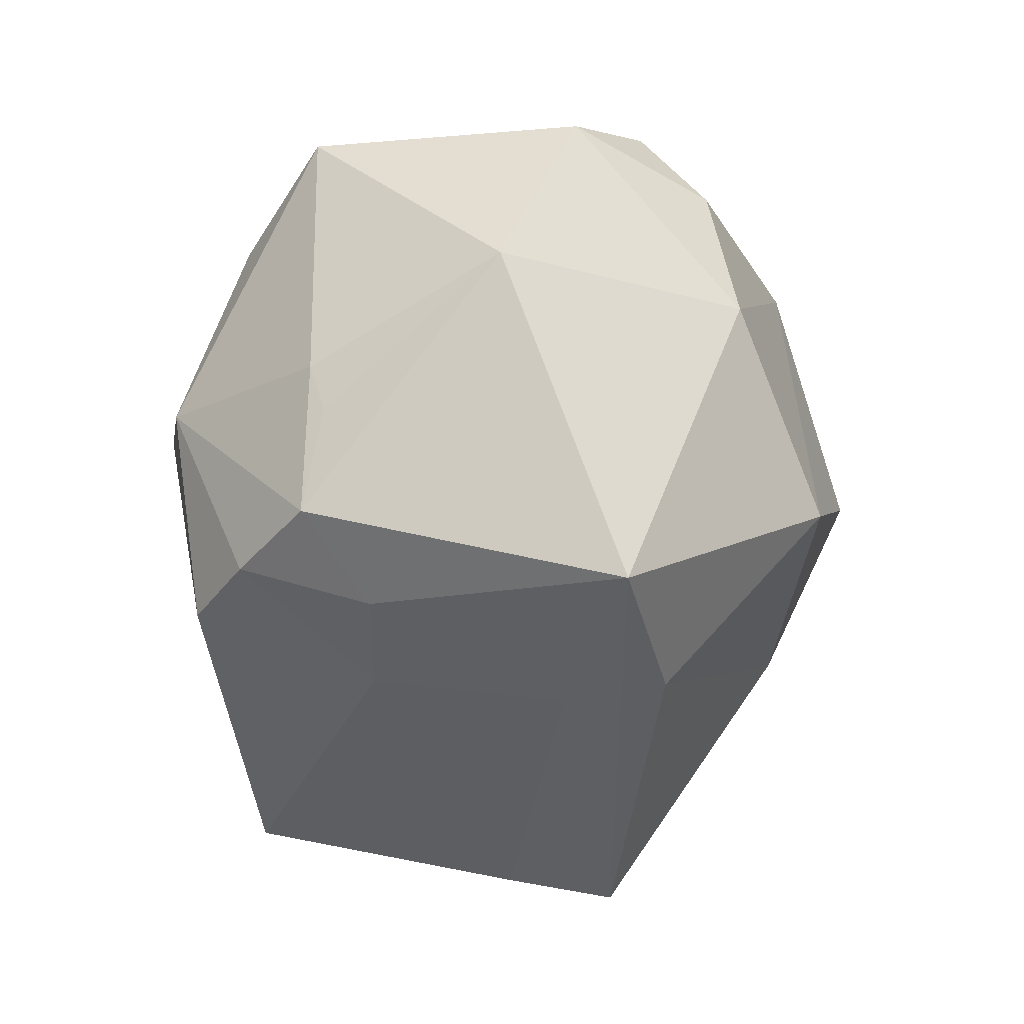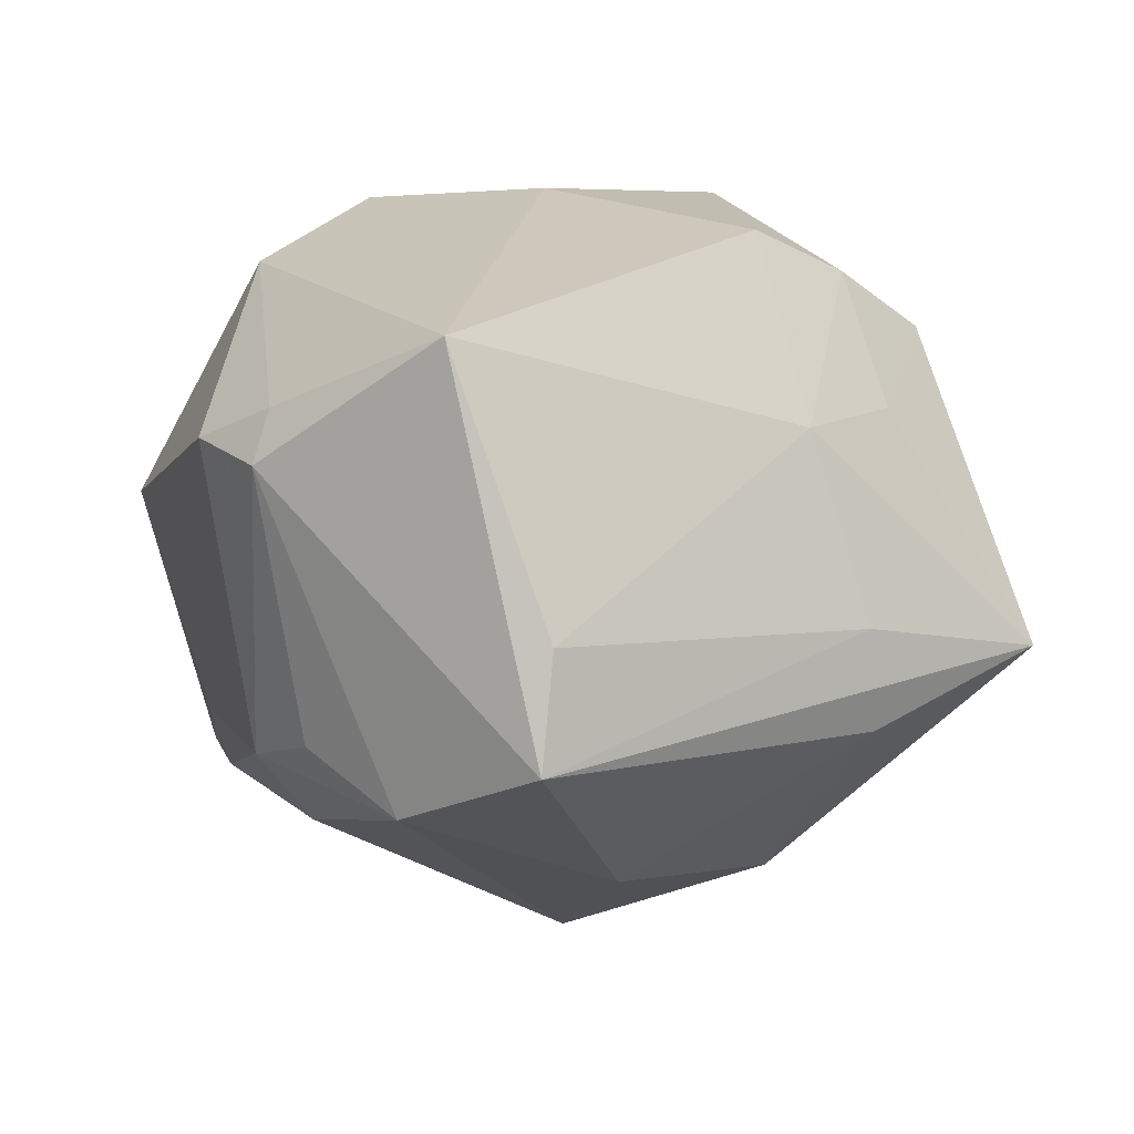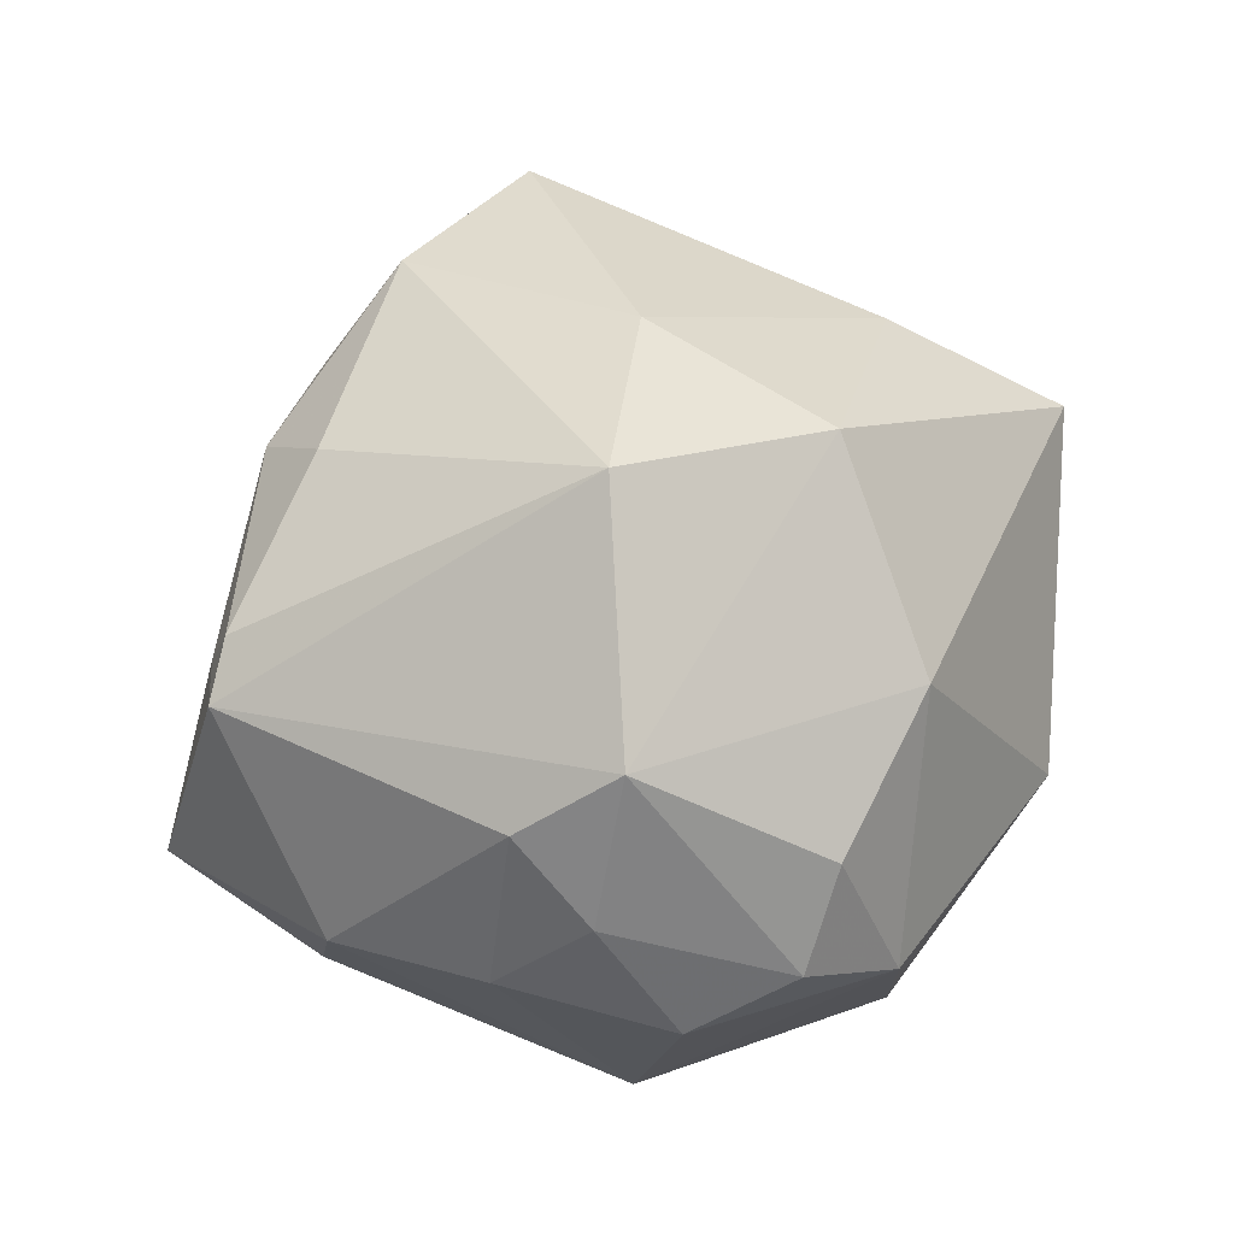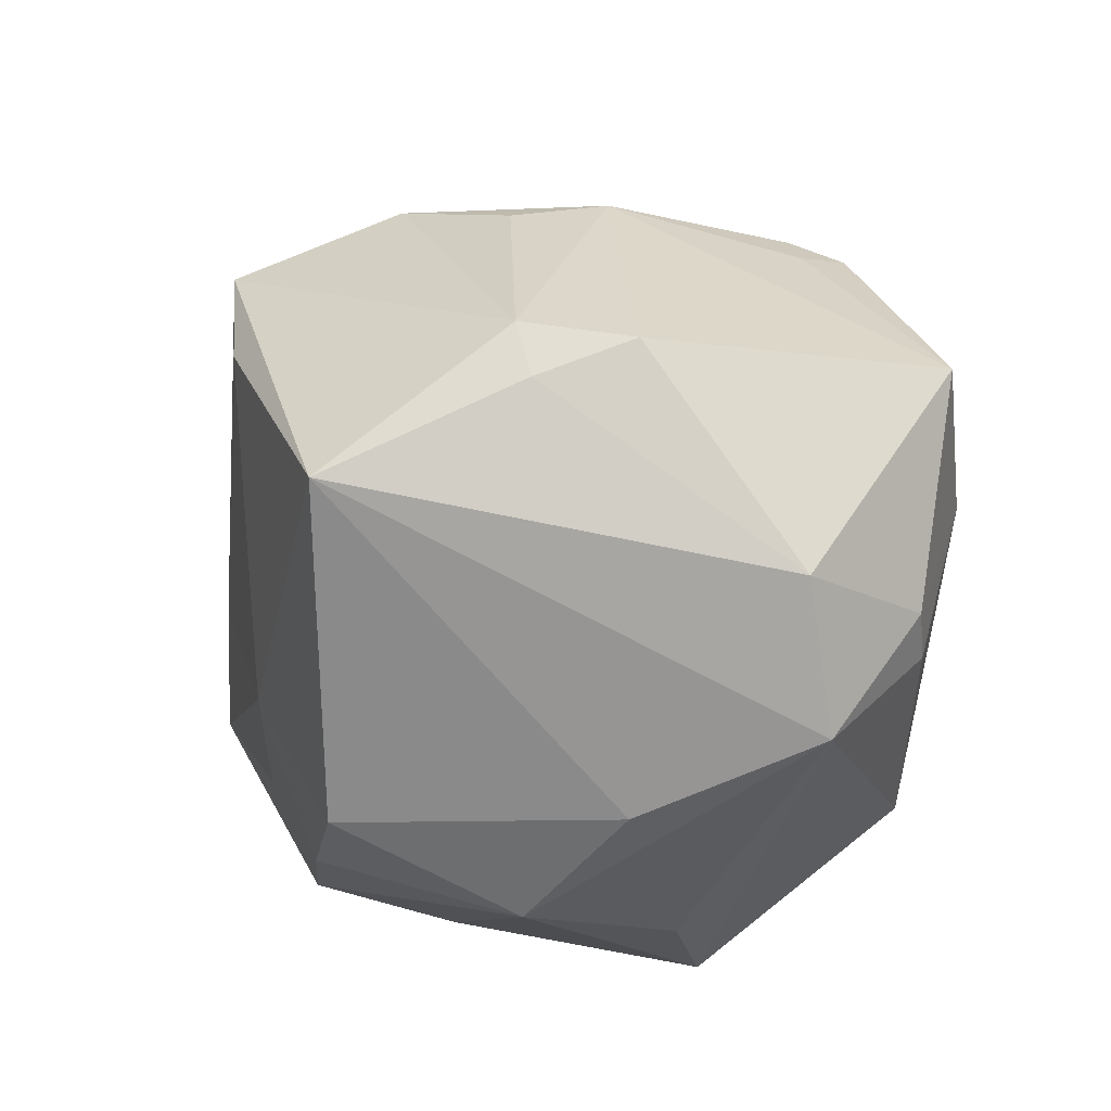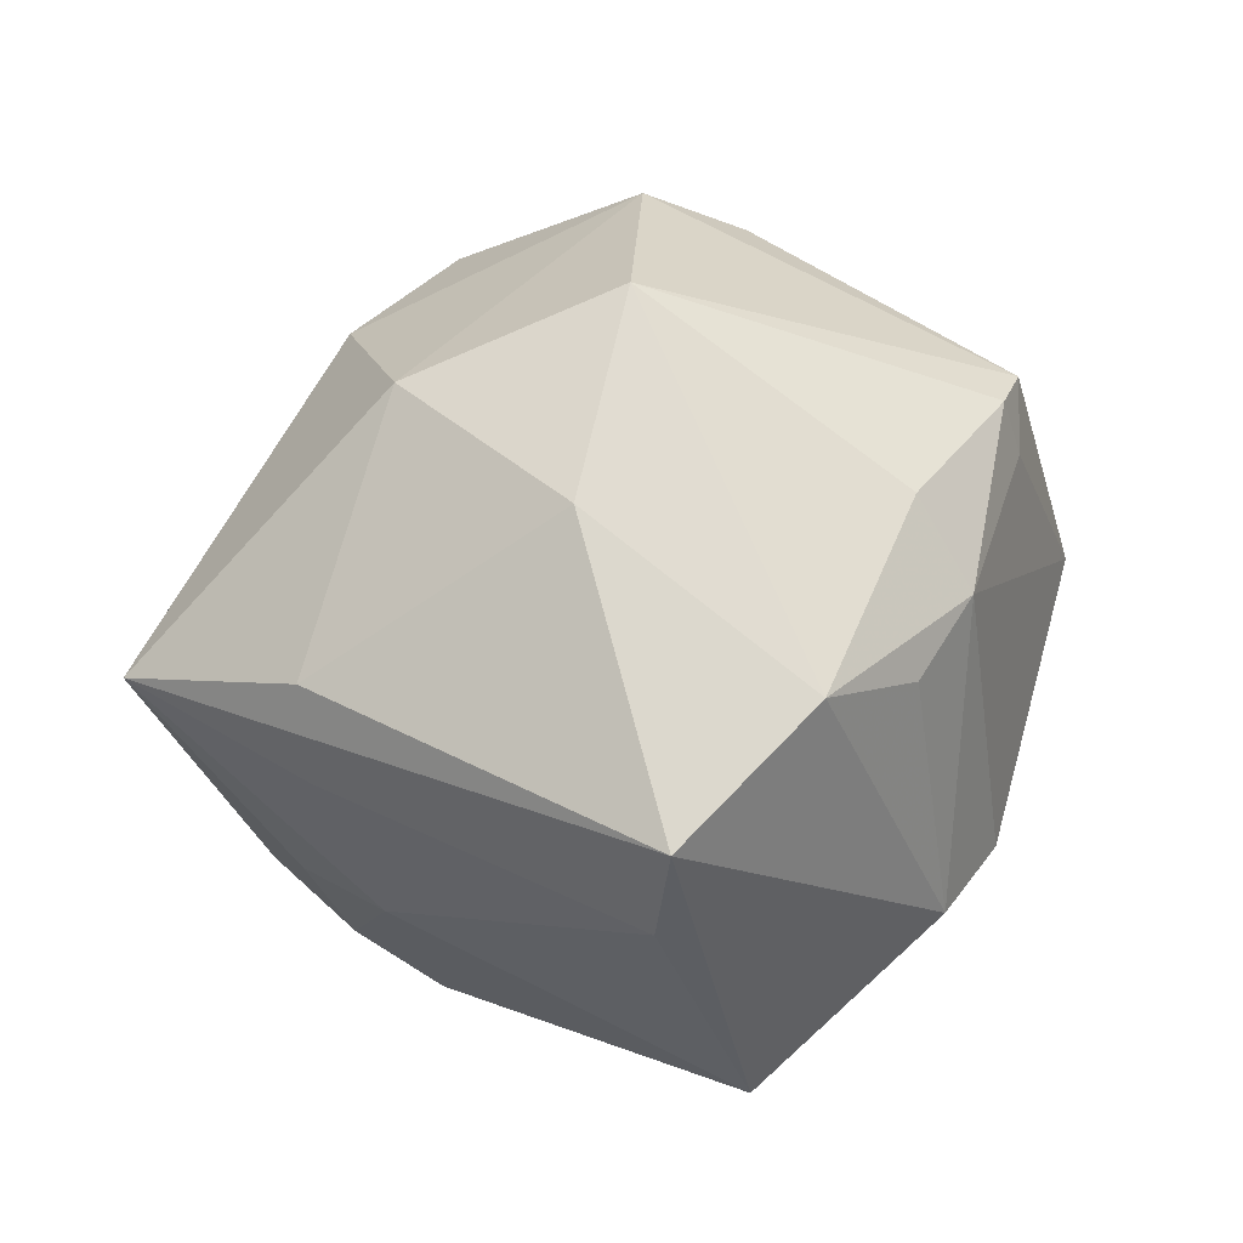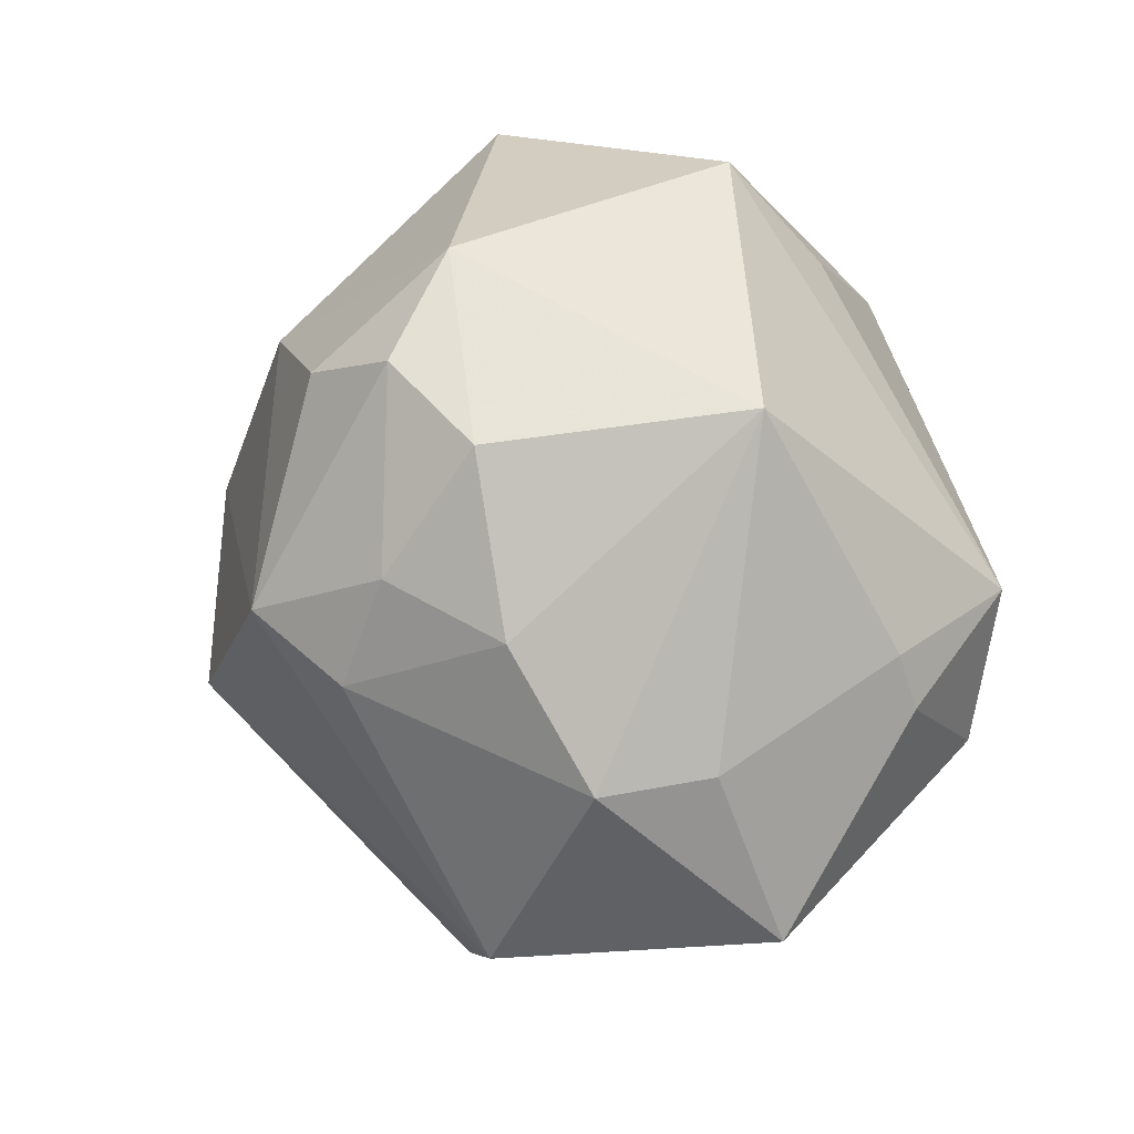
<metadata>
{"format":"obj","ext":"obj","renderer":"f3d","projection":"perspective","resolution":1024,"background":"white","views":[{"elev":-8.6,"azim":-96.4,"up":"+Y"},{"elev":-80.0,"azim":-179.4,"up":"+Y"},{"elev":69.2,"azim":171.7,"up":"+Z"},{"elev":-52.7,"azim":53.7,"up":"+Z"},{"elev":40.4,"azim":-2.3,"up":"+Z"},{"elev":71.7,"azim":71.9,"up":"+Y"}]}
</metadata>
<code>
v -0.02245 0.03948 0.007712
v 0.02908 -0.02788 -0.01844
v -0.01675 0.03266 0.02417
v 0.0263 -0.02908 0.01641
v 0.03248 -0.01996 0.01932
v 0.001378 0.005018 -0.03881
v -0.02052 -0.0184 -0.03523
v 0.01069 -0.0419 -0.02678
v 0.03196 0.02086 -0.02352
v 0.02701 -0.01497 0.02795
v 0.01741 0.03678 0.01455
v -0.02457 0.03534 -0.0225
v 0.04043 0.00856 0.02426
v 0.004158 0.04219 -0.01565
v 0.0488 0.01342 -0.004025
v -0.0002245 0.04381 0.01195
v -0.0323 -0.02664 0.01599
v 0.03389 0.02763 -0.001551
v 0.03798 0.00221 0.02588
v 0.002656 0.02505 0.03679
v -0.01728 0.004843 -0.03814
v -0.02246 -0.006229 0.03601
v 0.01651 -0.03735 0.02206
v 0.03315 0.003999 -0.0311
v 0.01376 0.02737 0.03048
v 0.02157 0.01581 -0.03754
v -0.02563 -0.02599 -0.01558
v 0.03258 0.02934 0.01062
v -0.03694 0.002342 -0.0219
v 0.000224 -0.001969 0.04397
v 0.04004 0.001929 0.01932
v 0.0005774 -0.04771 0.002534
v -0.03428 -0.0184 -0.01662
v -0.03161 -0.02852 0.004817
v -0.03829 -0.008995 -0.02427
v 0.02721 0.02523 -0.02305
v -0.01211 0.04113 0.01705
v 0.03735 -0.02029 -0.01451
v -0.05015 -0.01718 0.009067
v 0.03066 -0.03106 -0.01296
v -0.005825 -0.02203 0.03321
v -0.04307 0.01871 -0.003425
v 0.001868 -0.0498 0.01487
v -0.03473 0.007486 -0.02334
v -0.01543 0.02471 -0.03005
v 0.007122 0.03562 0.02388
v -0.02797 0.01677 0.02575
v -0.02983 -0.01426 -0.03061
f 42 39 47
f 38 24 15
f 26 24 8
f 40 43 8
f 34 43 39
f 39 27 34
f 35 39 42
f 30 19 13
f 13 15 28
f 30 13 20
f 28 15 18
f 18 14 28
f 26 45 12
f 12 14 26
f 3 20 37
f 47 20 3
f 22 47 39
f 22 41 30
f 30 20 22
f 22 20 47
f 31 13 19
f 15 13 31
f 23 43 40
f 40 4 23
f 30 41 23
f 23 41 43
f 32 8 43
f 27 8 32
f 43 34 32
f 32 34 27
f 2 38 40
f 40 8 2
f 24 38 2
f 2 8 24
f 33 27 39
f 39 35 33
f 7 8 27
f 25 13 28
f 25 20 13
f 26 14 36
f 14 18 36
f 29 35 42
f 35 29 44
f 42 12 44
f 44 29 42
f 1 16 14
f 14 12 1
f 37 16 1
f 1 12 42
f 1 3 37
f 42 47 1
f 47 3 1
f 43 41 17
f 41 22 17
f 39 43 17
f 17 22 39
f 5 23 4
f 5 31 19
f 40 38 5
f 5 4 40
f 5 38 15
f 15 31 5
f 48 33 35
f 27 33 48
f 48 7 27
f 26 8 6
f 8 7 6
f 11 25 28
f 28 14 11
f 14 16 11
f 9 18 15
f 9 36 18
f 26 36 9
f 9 24 26
f 15 24 9
f 10 5 19
f 23 5 10
f 10 19 30
f 30 23 10
f 35 44 21
f 21 48 35
f 21 12 45
f 21 44 12
f 7 48 21
f 21 6 7
f 21 45 26
f 26 6 21
f 46 11 16
f 25 11 46
f 20 25 46
f 46 16 37
f 37 20 46

</code>
